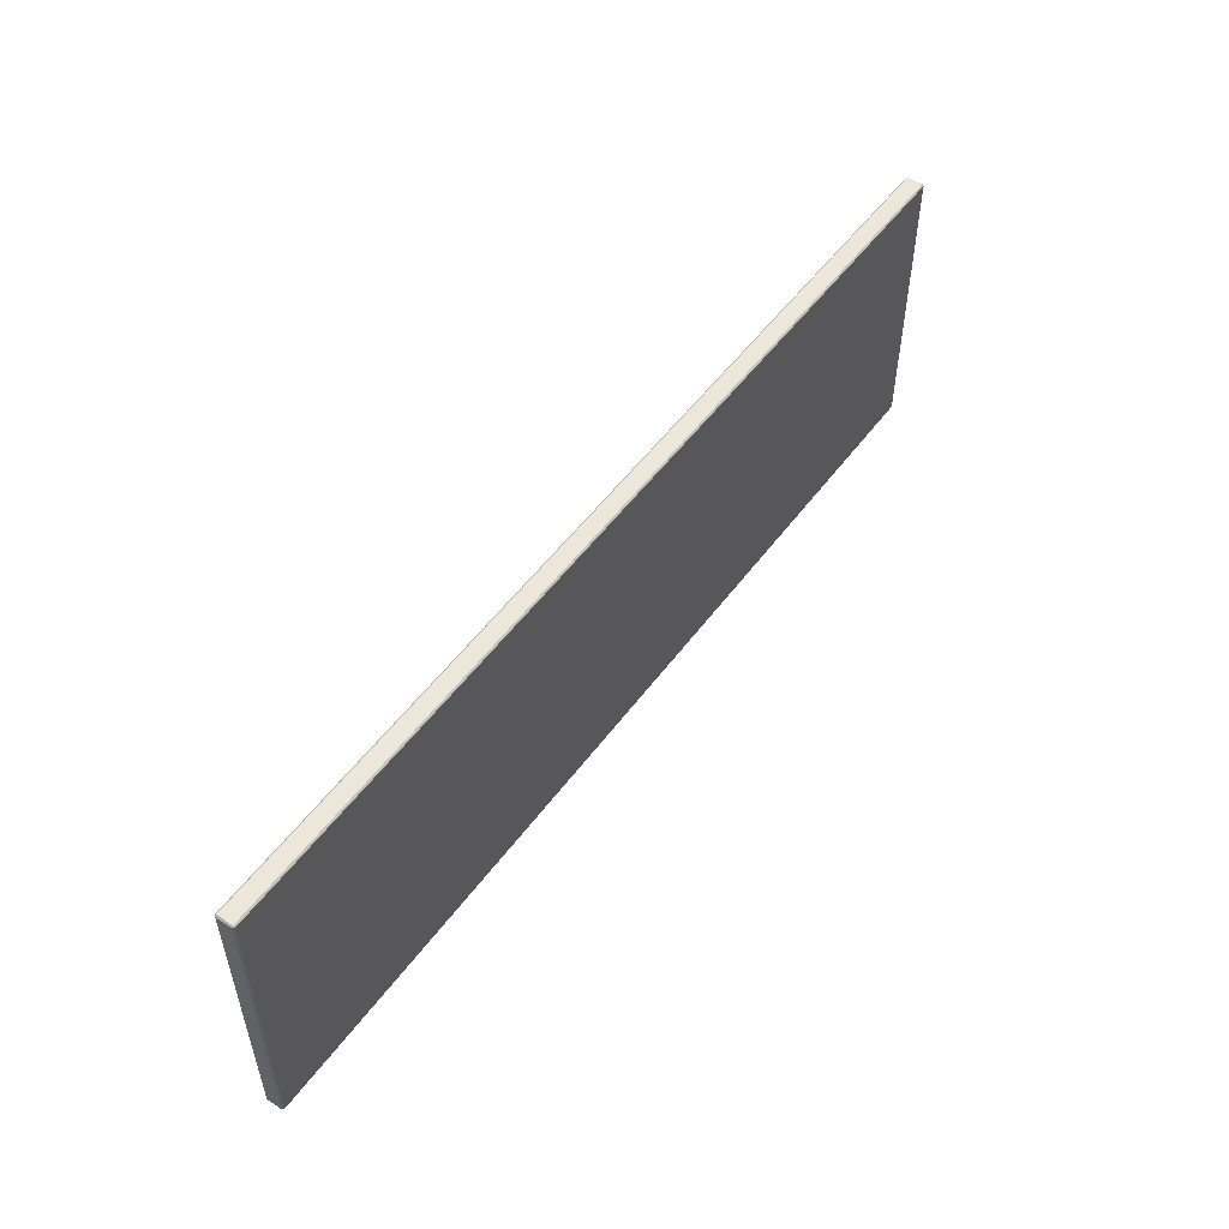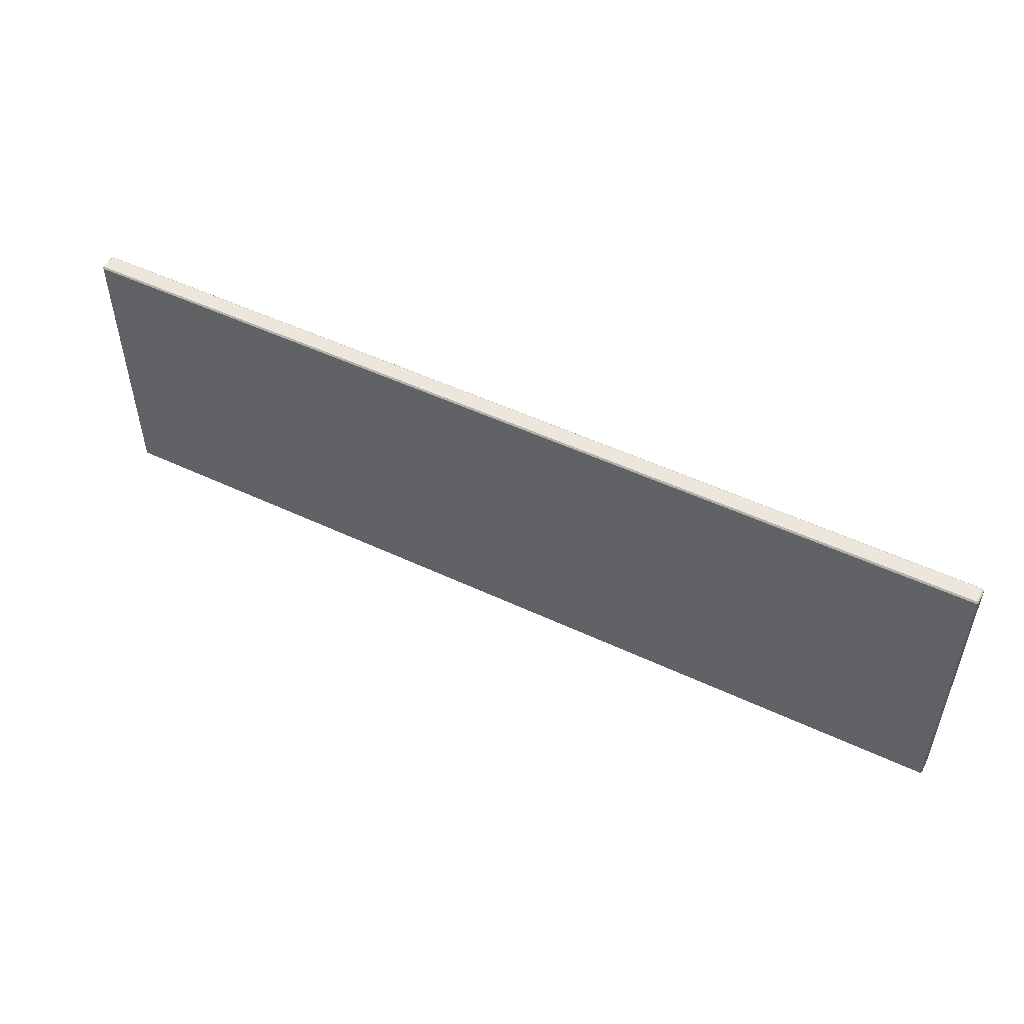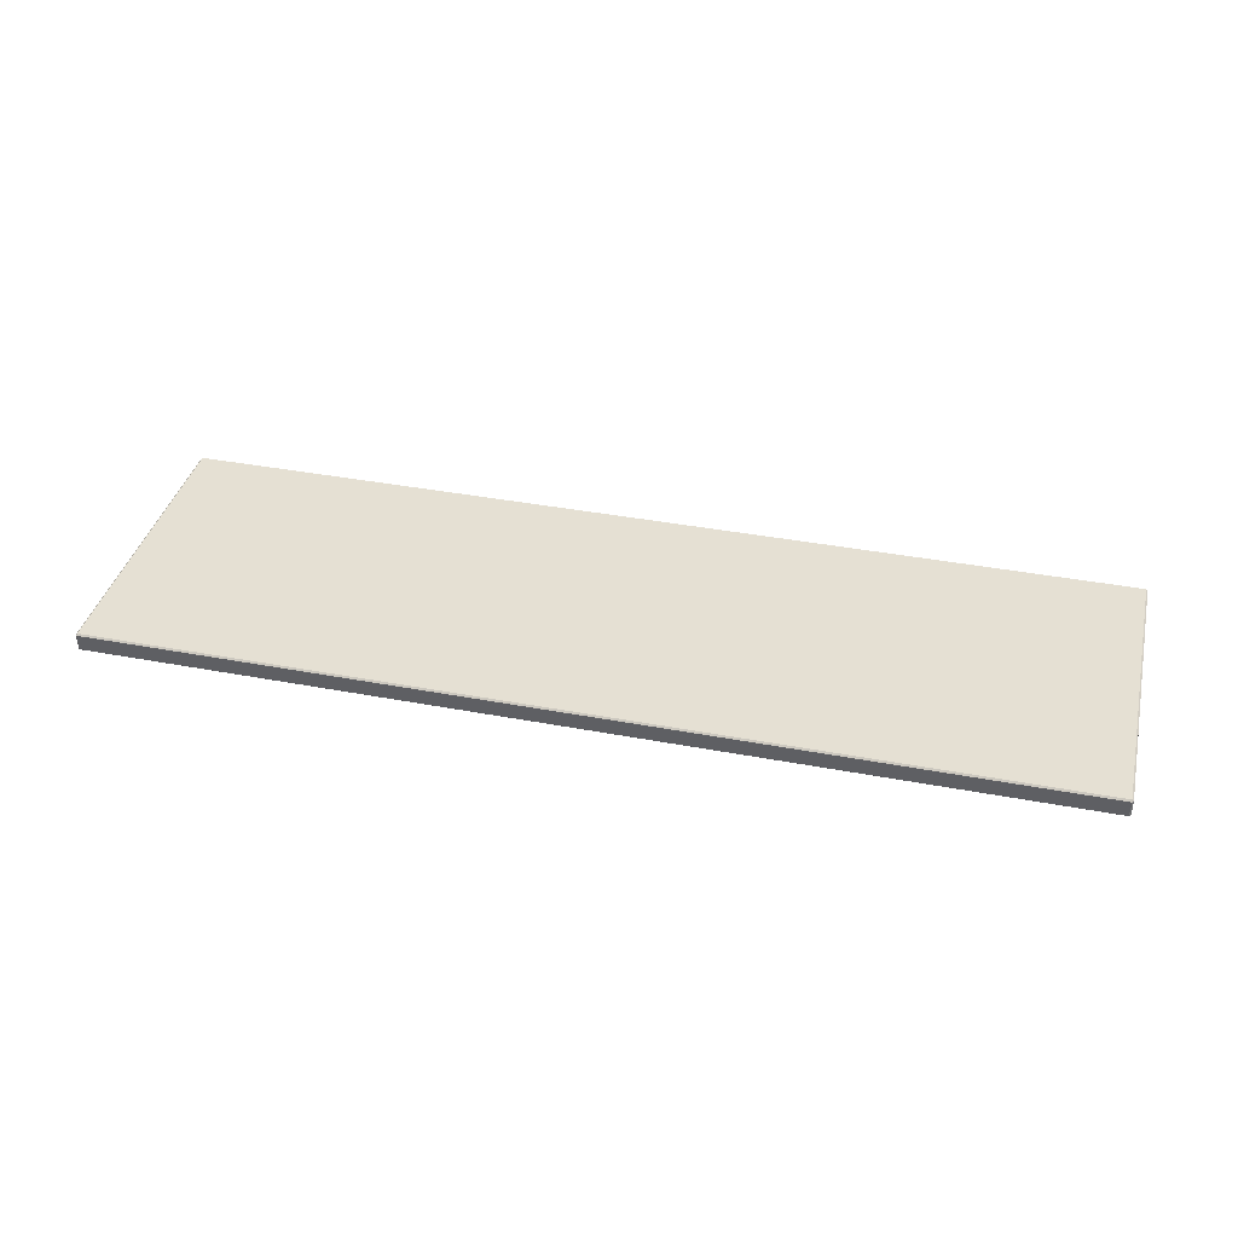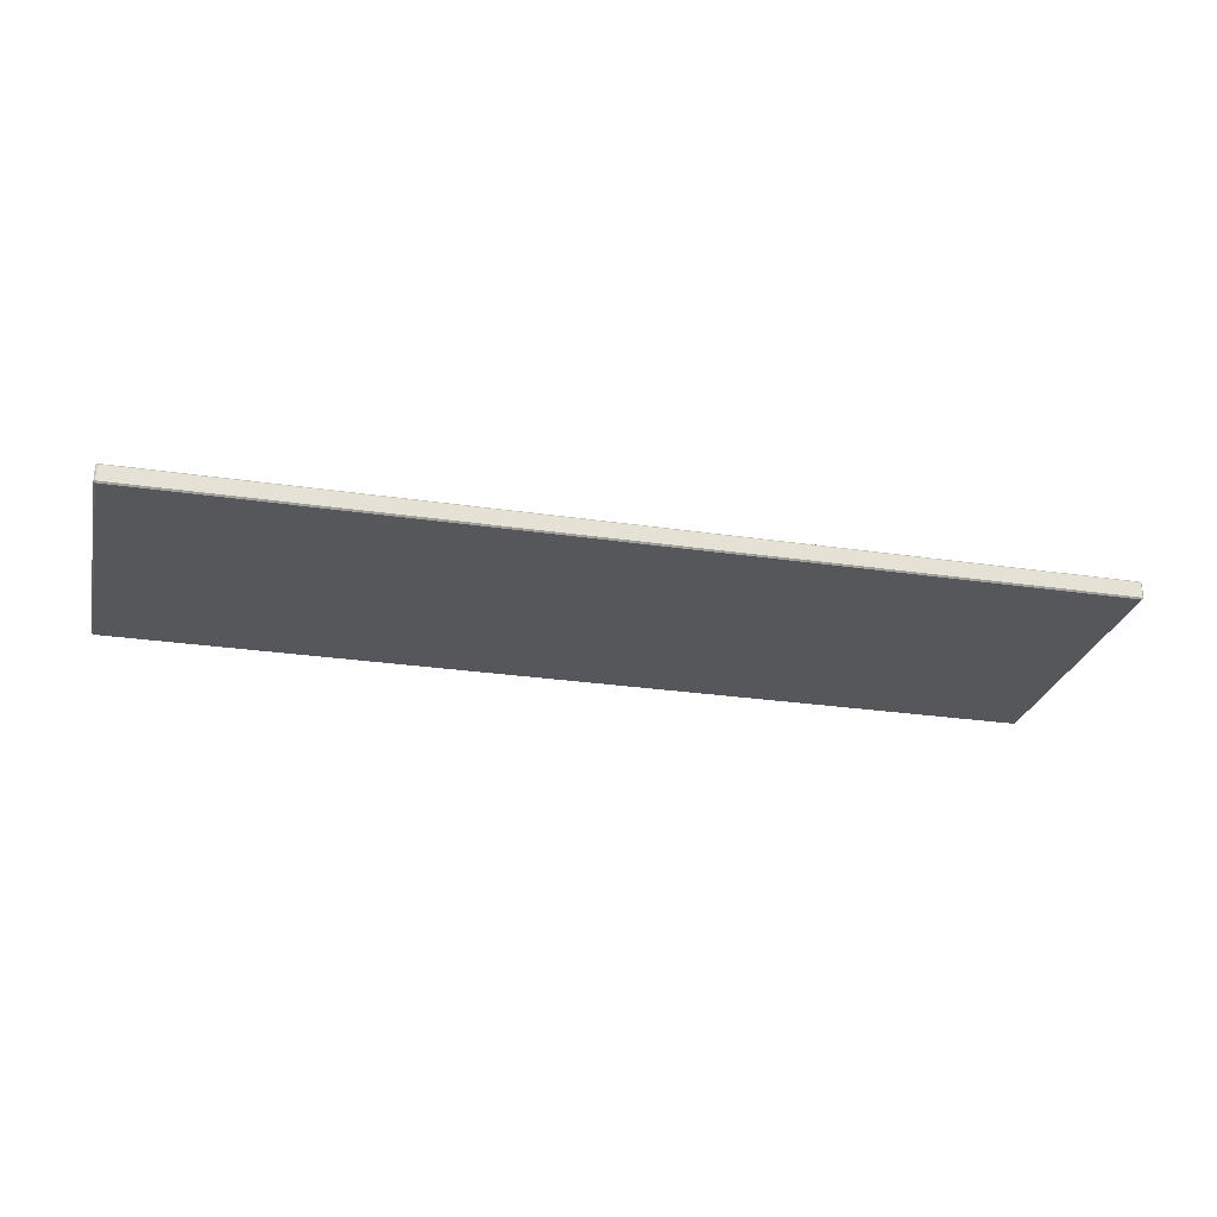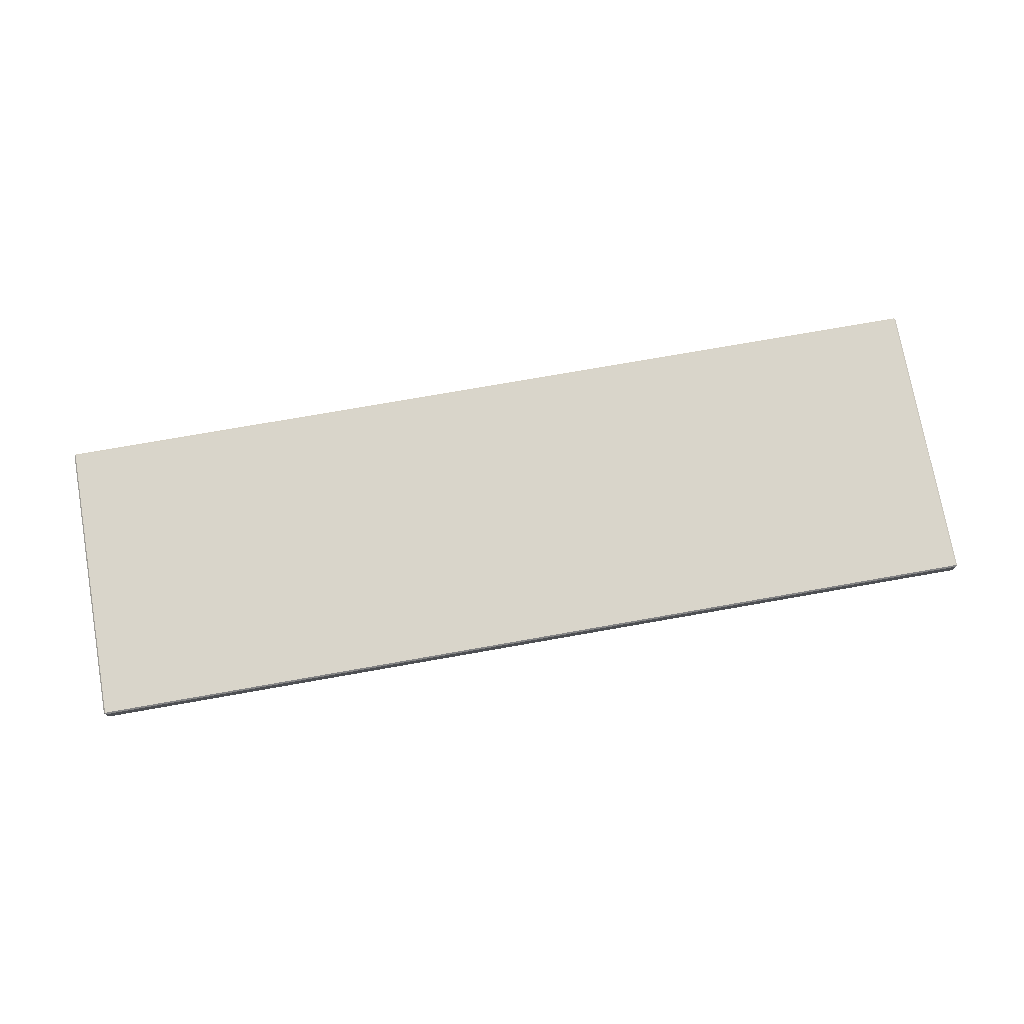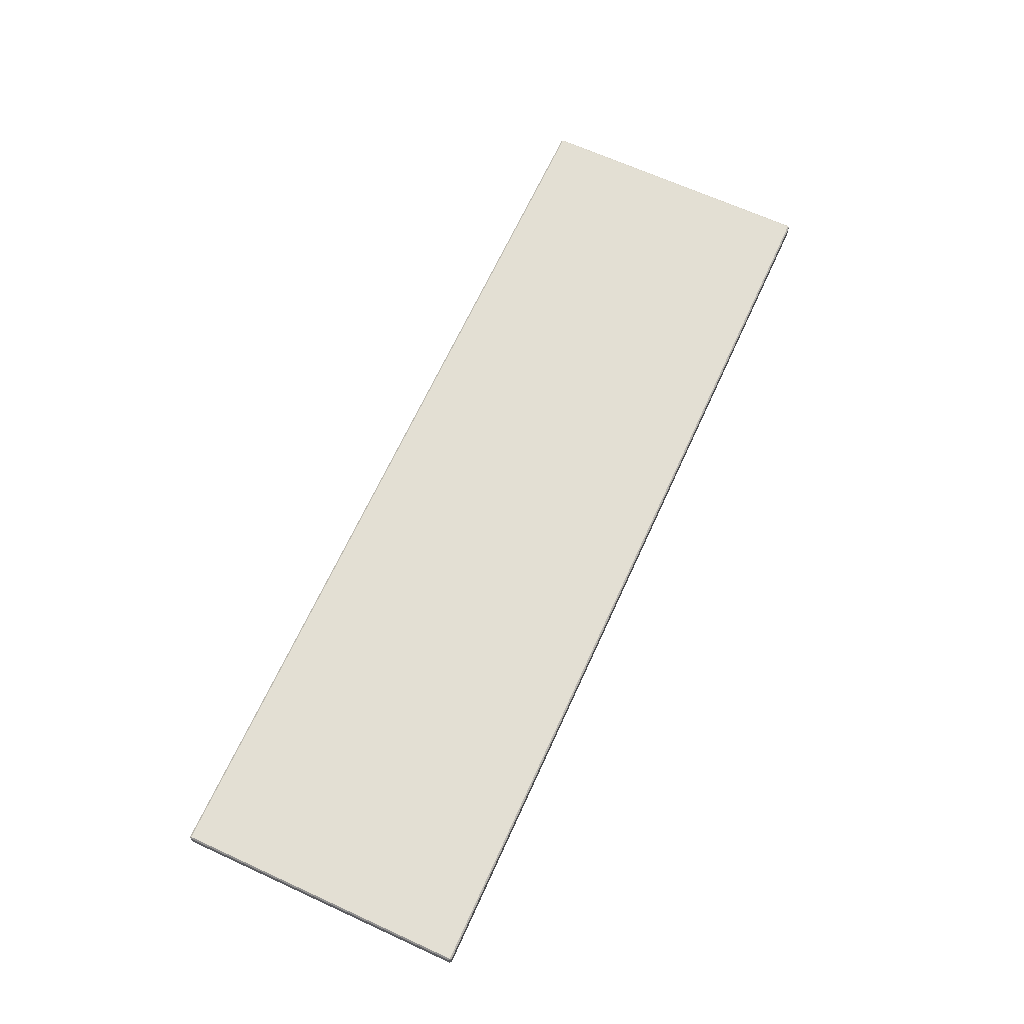
<metadata>
{"format":"obj","ext":"obj","renderer":"f3d","projection":"perspective","resolution":1024,"background":"white","views":[{"elev":52.6,"azim":125.5,"up":"+Z"},{"elev":51.5,"azim":27.0,"up":"+Z"},{"elev":38.2,"azim":13.5,"up":"+Y"},{"elev":-26.7,"azim":-13.1,"up":"+Y"},{"elev":74.7,"azim":-10.0,"up":"+Y"},{"elev":67.0,"azim":114.6,"up":"+Y"}]}
</metadata>
<code>
o FloatingShelve1_Cube
v -0.6955 -0.01387 0.2173
v -0.6955 -0.01159 0.2196
v -0.6978 -0.01159 0.2173
v -0.6955 0.01159 0.2196
v -0.6955 0.01387 0.2173
v -0.6978 0.01159 0.2173
v -0.6955 -0.01387 -0.2173
v -0.6978 -0.01159 -0.2173
v -0.6955 -0.01159 -0.2196
v -0.6955 0.01387 -0.2173
v -0.6955 0.01159 -0.2196
v -0.6978 0.01159 -0.2173
v 0.6955 -0.01387 0.2173
v 0.6978 -0.01159 0.2173
v 0.6955 -0.01159 0.2196
v 0.6955 0.01387 0.2173
v 0.6955 0.01159 0.2196
v 0.6978 0.01159 0.2173
v 0.6955 -0.01387 -0.2173
v 0.6955 -0.01159 -0.2196
v 0.6978 -0.01159 -0.2173
v 0.6955 0.01387 -0.2173
v 0.6978 0.01159 -0.2173
v 0.6955 0.01159 -0.2196
f 17 2 15
f 23 14 21
f 10 16 22
f 6 8 3
f 11 20 9
f 1 2 3
f 4 5 6
f 7 8 9
f 10 11 12
f 13 14 15
f 16 17 18
f 19 20 21
f 22 23 24
f 1 8 7
f 4 3 2
f 10 6 5
f 9 12 11
f 7 20 19
f 22 11 10
f 21 24 23
f 19 14 13
f 16 23 22
f 15 18 17
f 13 2 1
f 5 17 16
f 19 1 7
f 17 4 2
f 23 18 14
f 10 5 16
f 6 12 8
f 11 24 20
f 1 3 8
f 4 6 3
f 10 12 6
f 9 8 12
f 7 9 20
f 22 24 11
f 21 20 24
f 19 21 14
f 16 18 23
f 15 14 18
f 13 15 2
f 5 4 17
f 19 13 1

</code>
